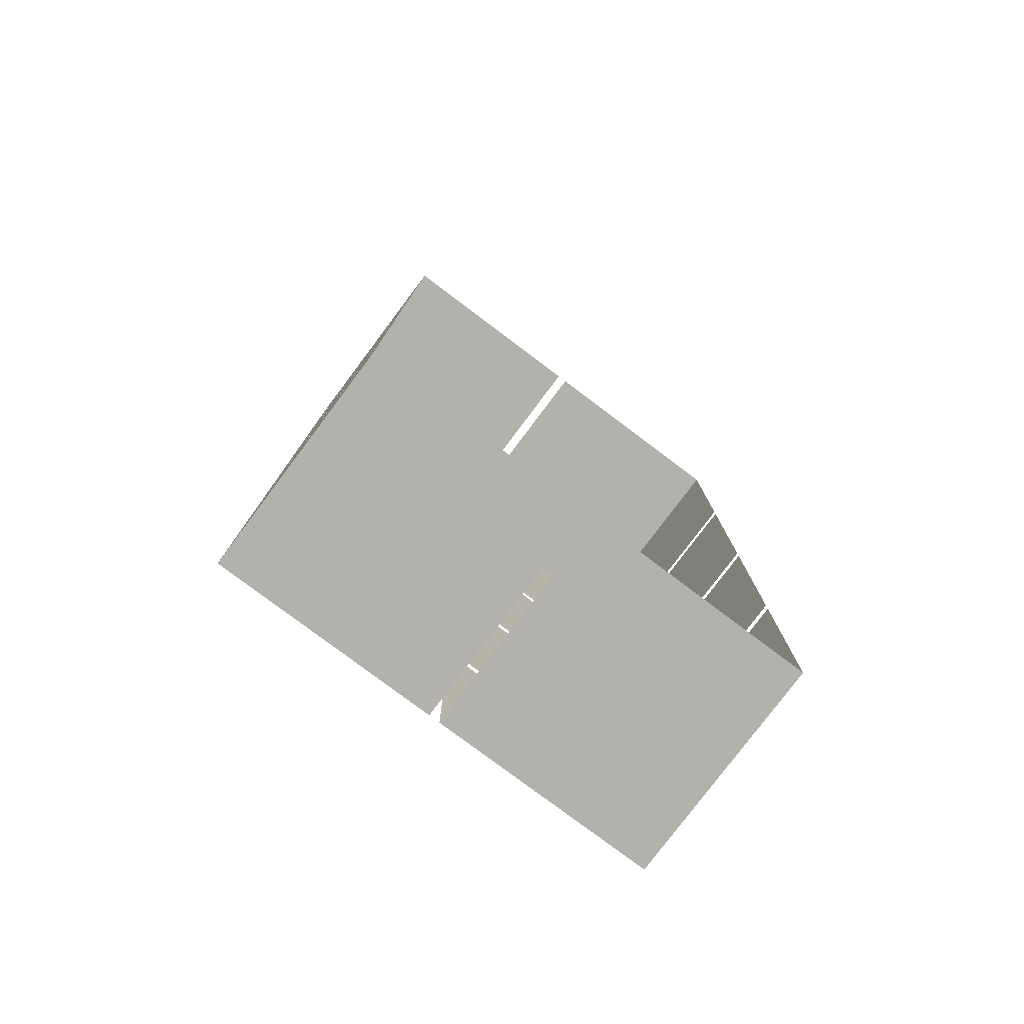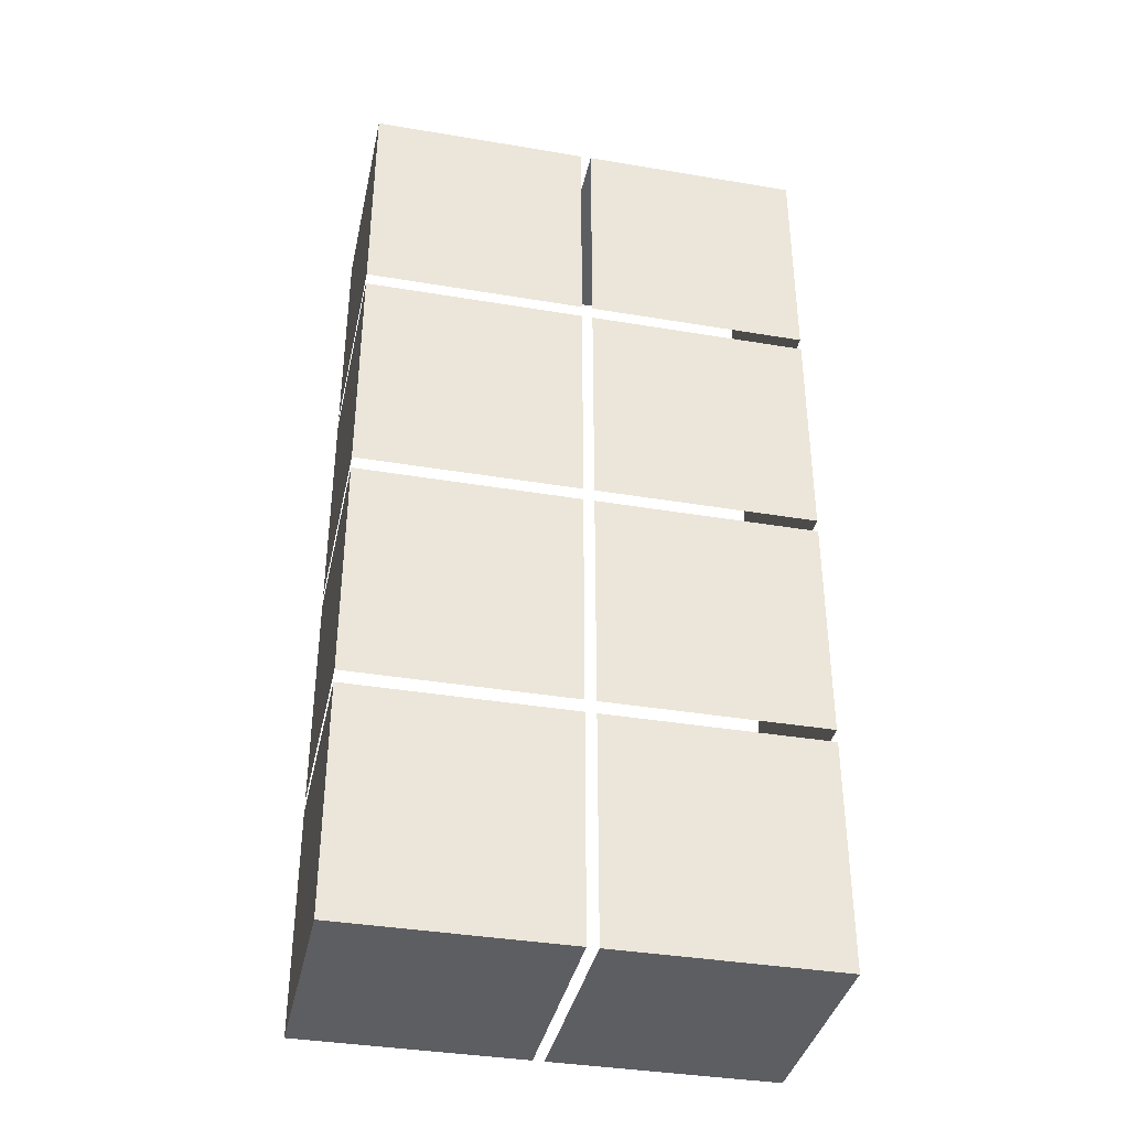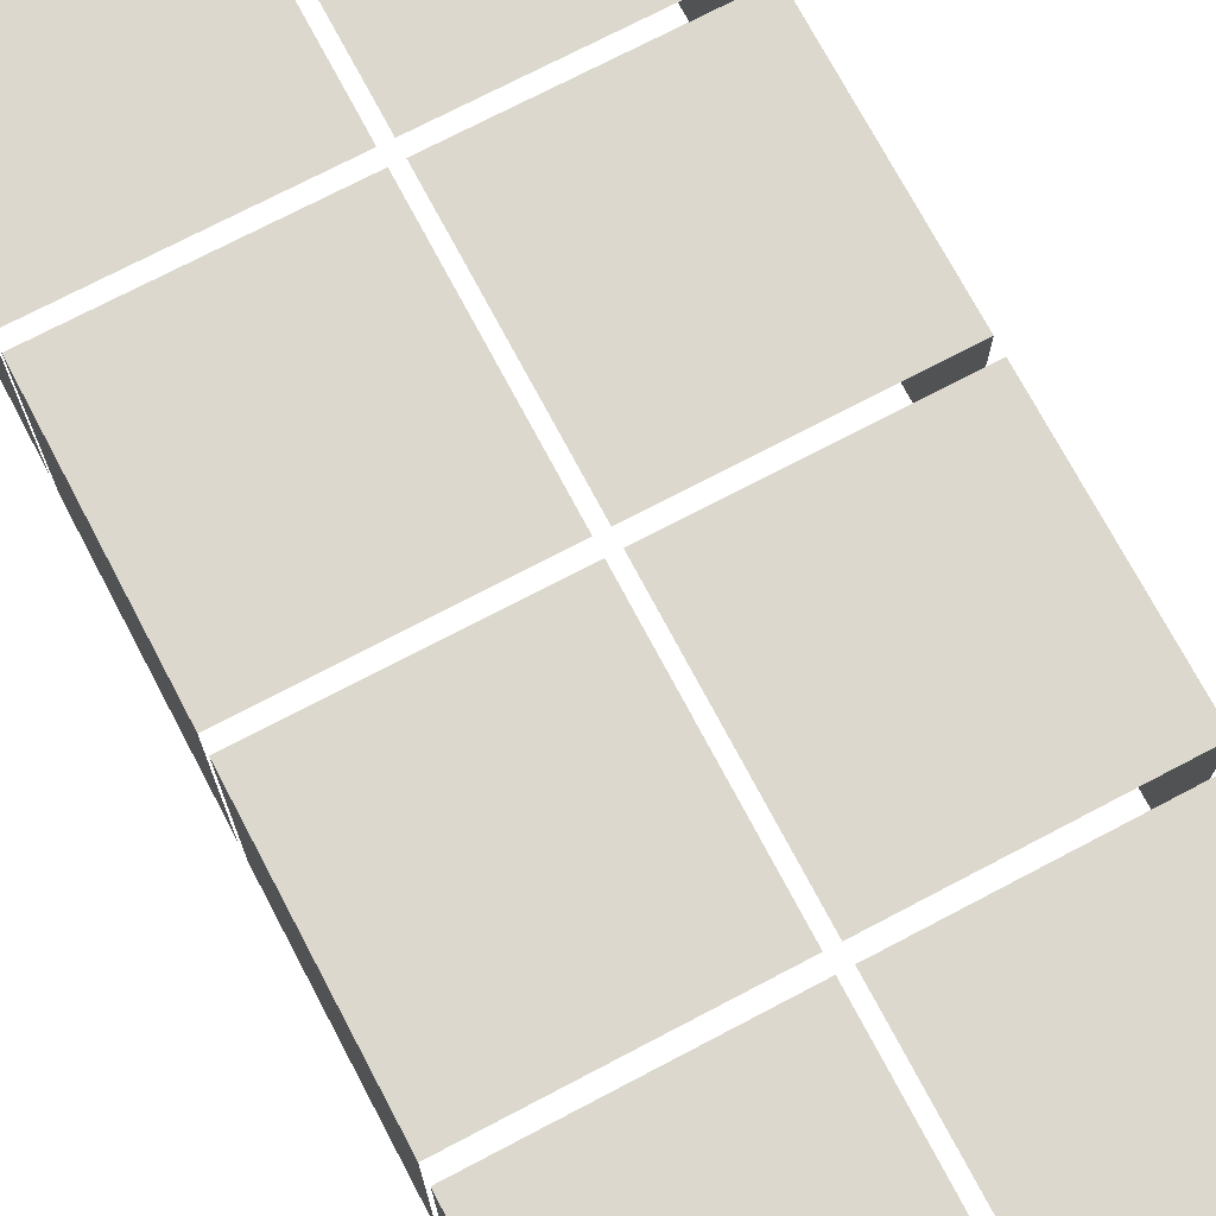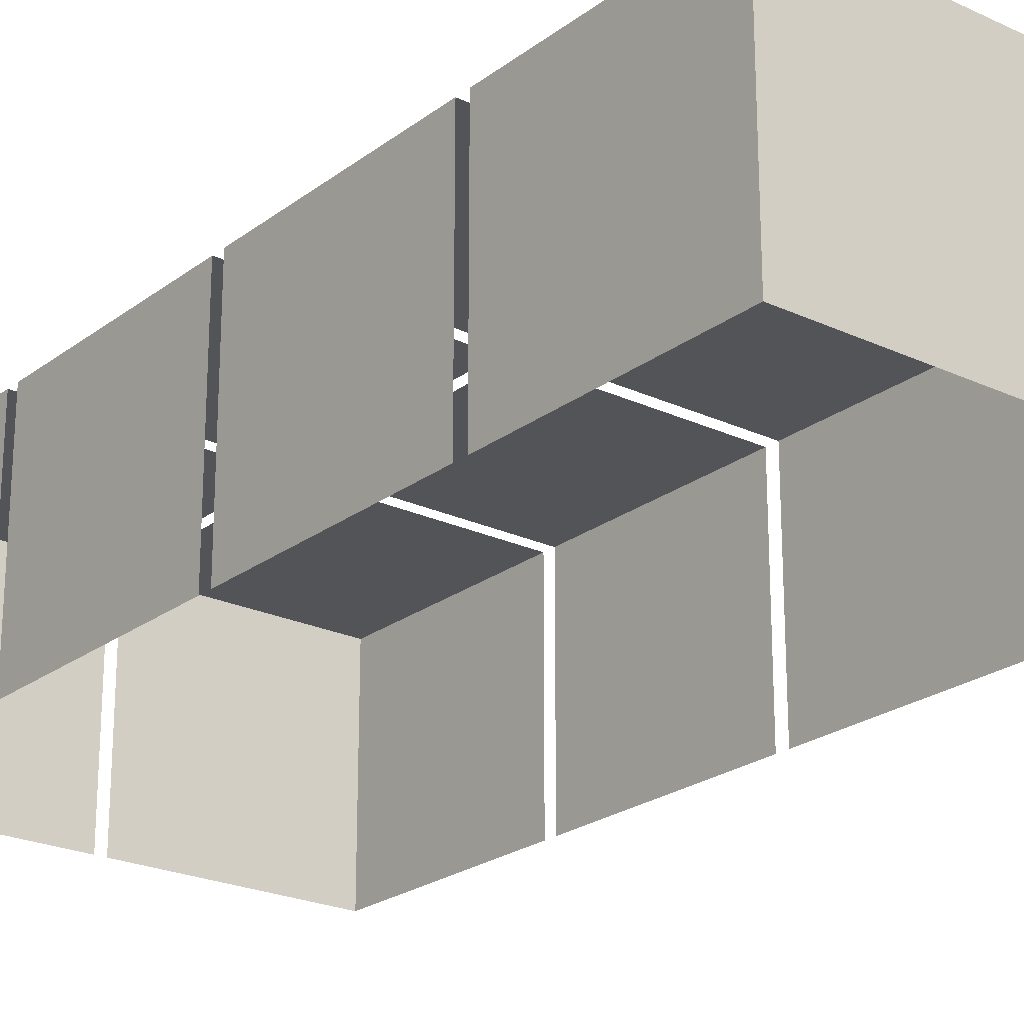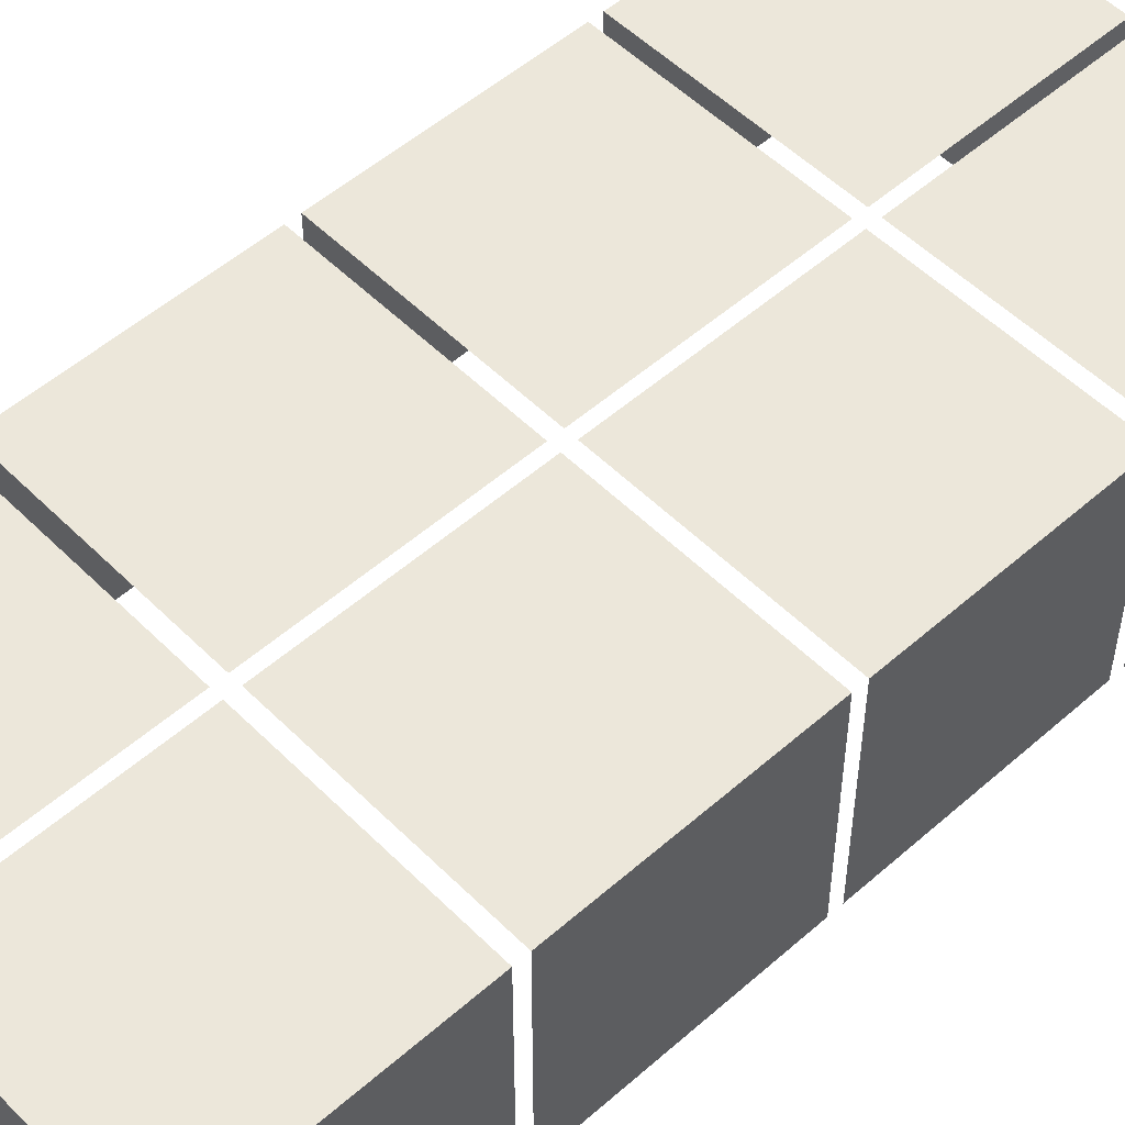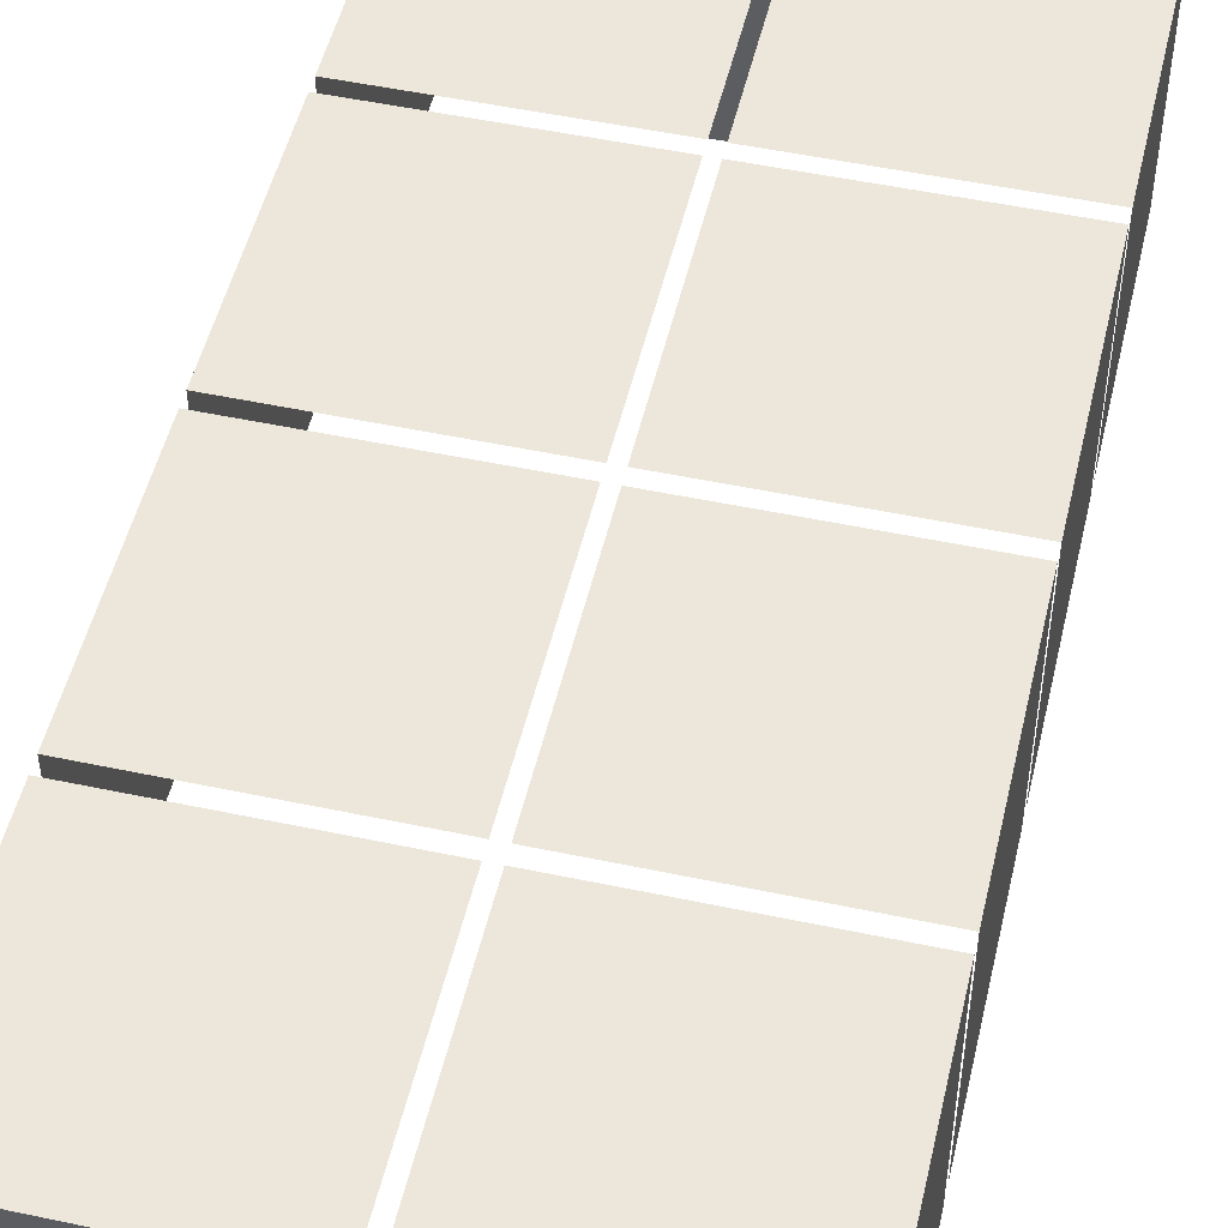
<metadata>
{"format":"obj","ext":"obj","renderer":"f3d","projection":"perspective","resolution":1024,"background":"white","views":[{"elev":-79.1,"azim":-36.9,"up":"+Z"},{"elev":-37.7,"azim":167.9,"up":"+Z"},{"elev":72.6,"azim":-27.8,"up":"+Y"},{"elev":-23.1,"azim":-38.5,"up":"+Y"},{"elev":52.7,"azim":-133.3,"up":"+Y"},{"elev":50.5,"azim":13.1,"up":"+Y"}]}
</metadata>
<code>
v  17.64 2.017 -8.283
v  17.64 2.017 -10.37
v  15.63 2.017 -10.37
v  15.63 2.017 -8.283
v  17.64 0 -10.37
v  15.63 0 -10.37
v  15.63 0 -8.283
v  19.76 2.017 -8.283
v  19.76 2.017 -10.37
v  17.74 2.017 -10.37
v  17.74 2.017 -8.283
v  19.76 0 -8.283
v  19.76 0 -10.37
v  17.74 0 -10.37
v  17.64 2.017 -6.083
v  17.64 2.017 -8.166
v  15.63 2.017 -8.166
v  15.63 2.017 -6.083
v  15.63 0 -8.166
v  15.63 0 -6.083
v  19.76 2.017 -6.083
v  19.76 2.017 -8.166
v  17.74 2.017 -8.166
v  17.74 2.017 -6.083
v  19.76 0 -6.083
v  19.76 0 -8.166
v  17.64 2.017 -3.883
v  17.64 2.017 -5.966
v  15.63 2.017 -5.966
v  15.63 2.017 -3.883
v  15.63 0 -5.966
v  15.63 0 -3.883
v  19.76 2.017 -3.883
v  19.76 2.017 -5.966
v  17.74 2.017 -5.966
v  17.74 2.017 -3.883
v  19.76 0 -3.883
v  19.76 0 -5.966
v  19.76 2.017 -1.683
v  19.76 2.017 -3.766
v  17.74 2.017 -3.766
v  17.74 2.017 -1.683
v  19.76 0 -1.683
v  19.76 0 -3.766
v  17.74 0 -1.683
v  17.64 2.017 -1.683
v  17.64 2.017 -3.766
v  15.63 2.017 -3.766
v  15.63 2.017 -1.683
v  15.63 0 -3.766
v  15.63 0 -1.683
v  17.64 0 -1.683
o laberintoCompletoEgipto_Box704
g laberintoCompletoEgipto_Box704
f 1 2 3
f 3 4 1
f 5 6 3
f 3 2 5
f 6 7 4
f 4 3 6
f 8 9 10
f 10 11 8
f 12 13 9
f 9 8 12
f 13 14 10
f 10 9 13
f 15 16 17
f 17 18 15
f 19 20 18
f 18 17 19
f 21 22 23
f 23 24 21
f 25 26 22
f 22 21 25
f 27 28 29
f 29 30 27
f 31 32 30
f 30 29 31
f 33 34 35
f 35 36 33
f 37 38 34
f 34 33 37
f 39 40 41
f 41 42 39
f 43 44 40
f 40 39 43
f 45 43 39
f 39 42 45
f 46 47 48
f 48 49 46
f 50 51 49
f 49 48 50
f 51 52 46
f 46 49 51

</code>
